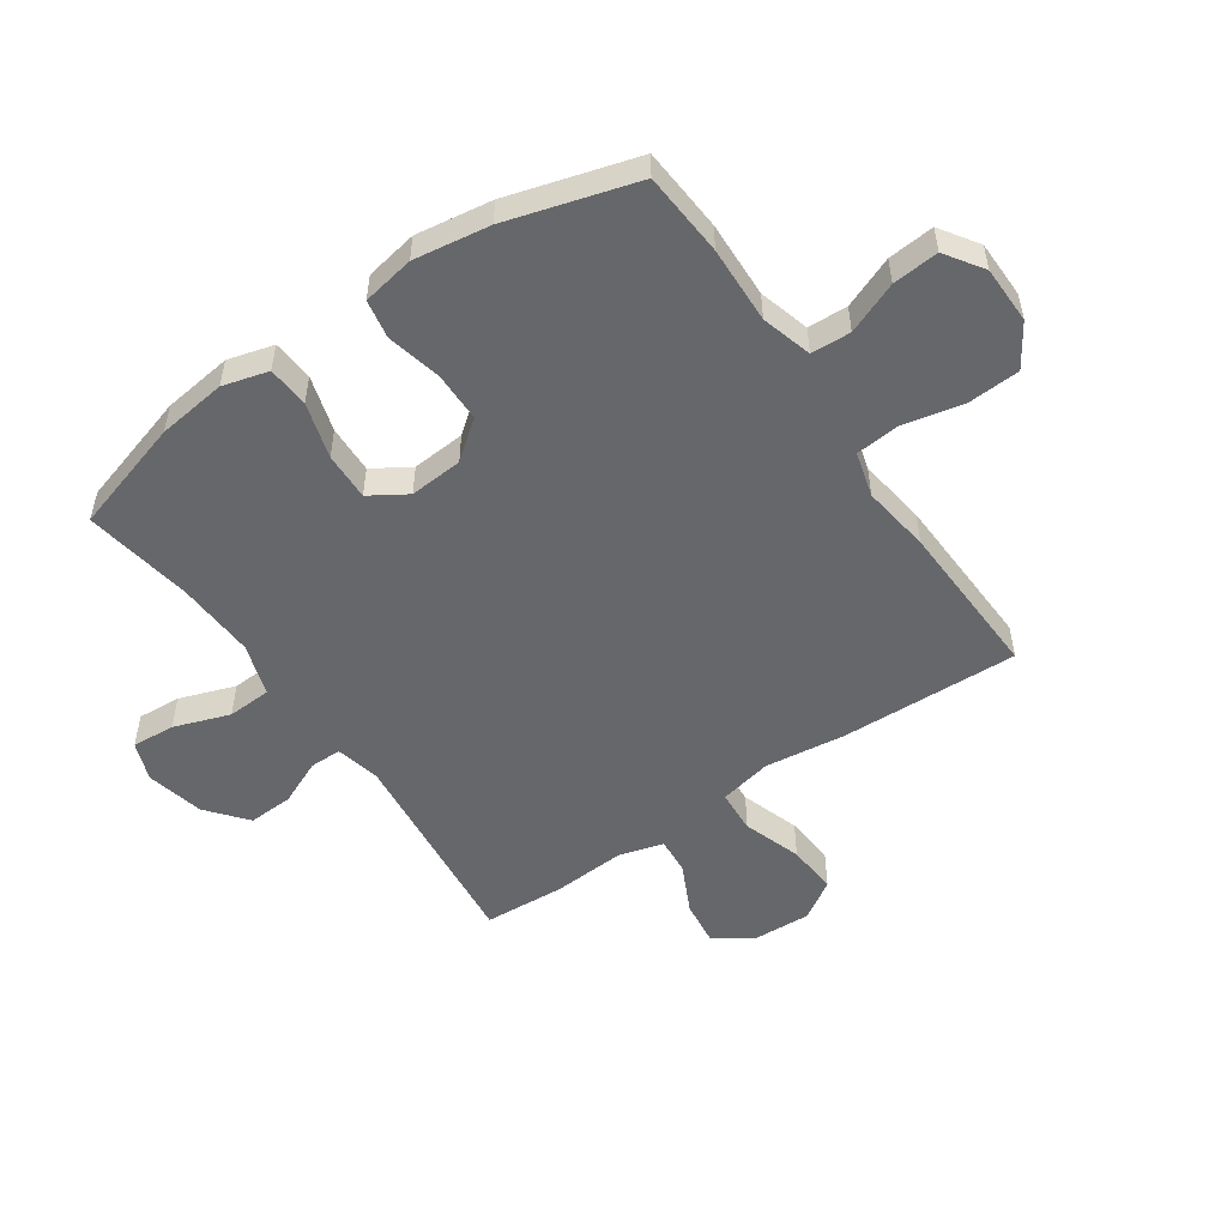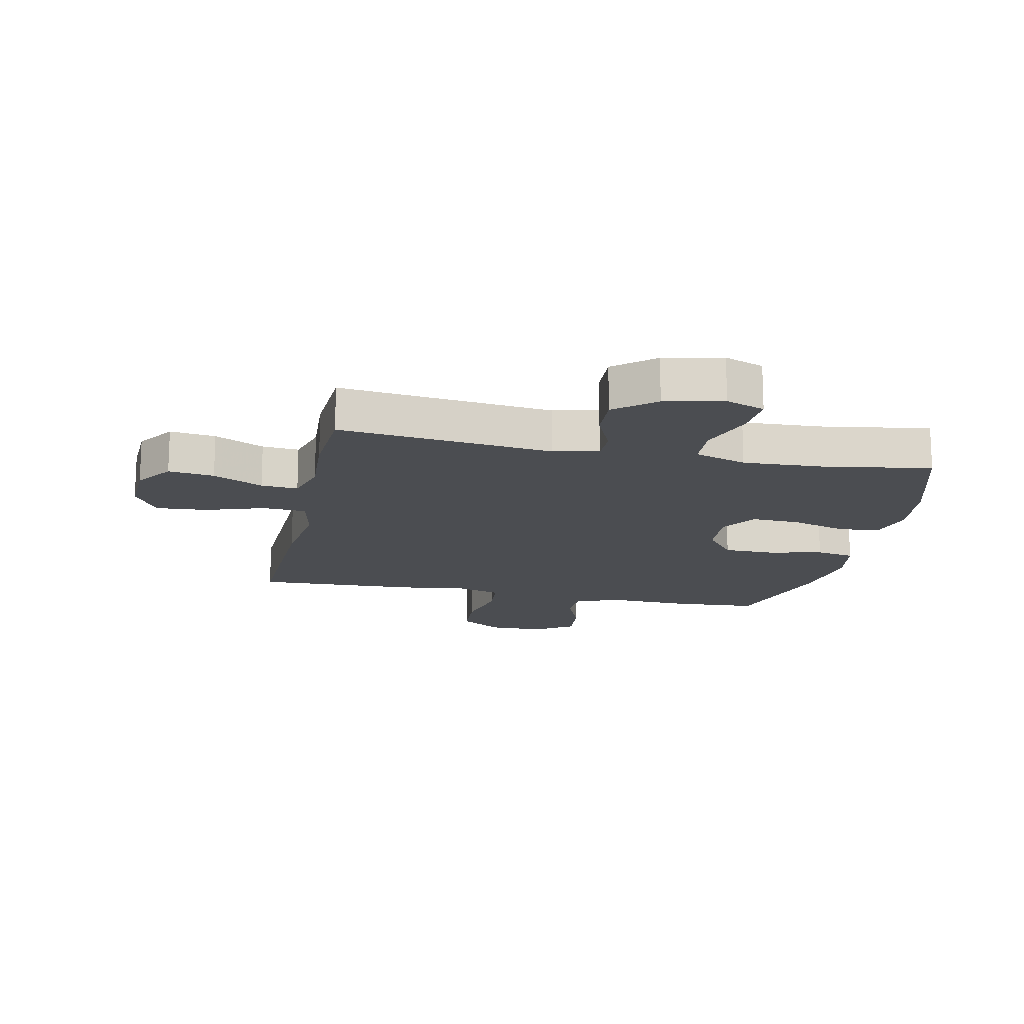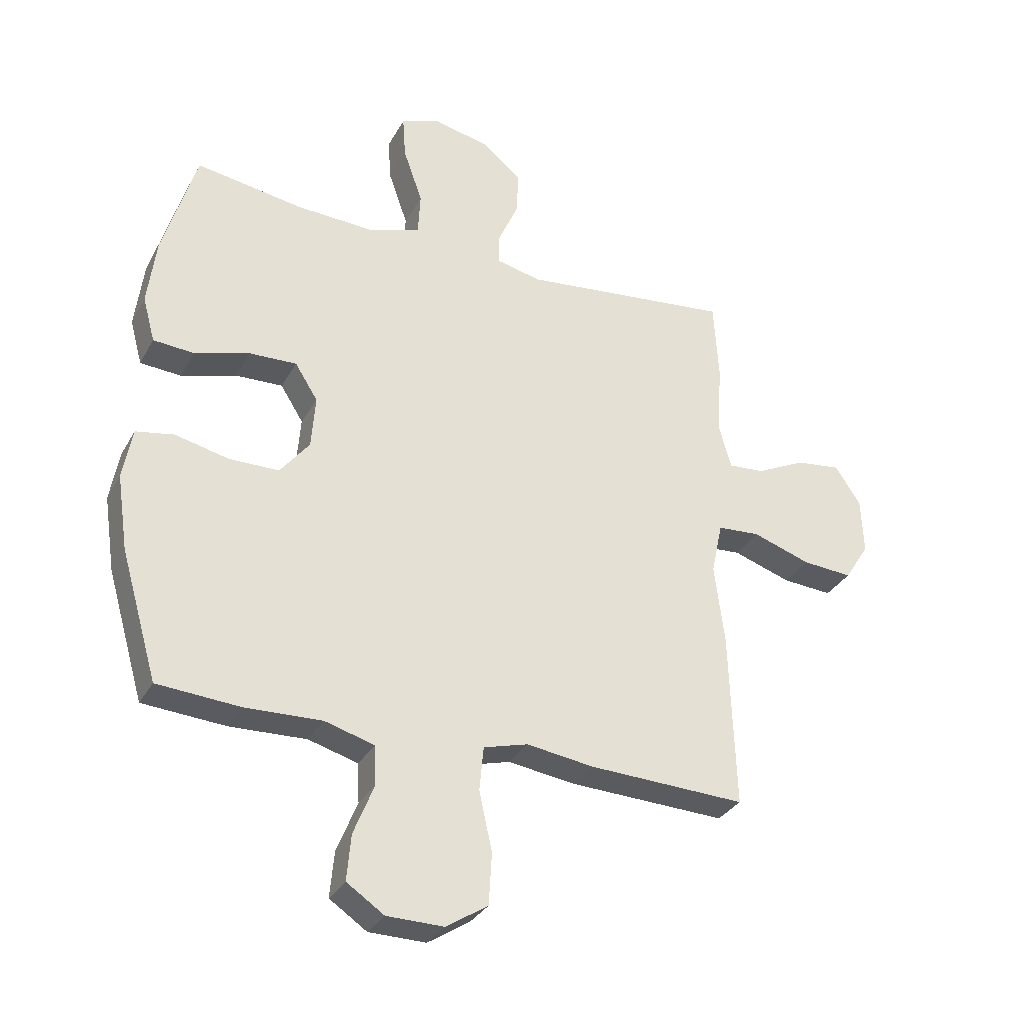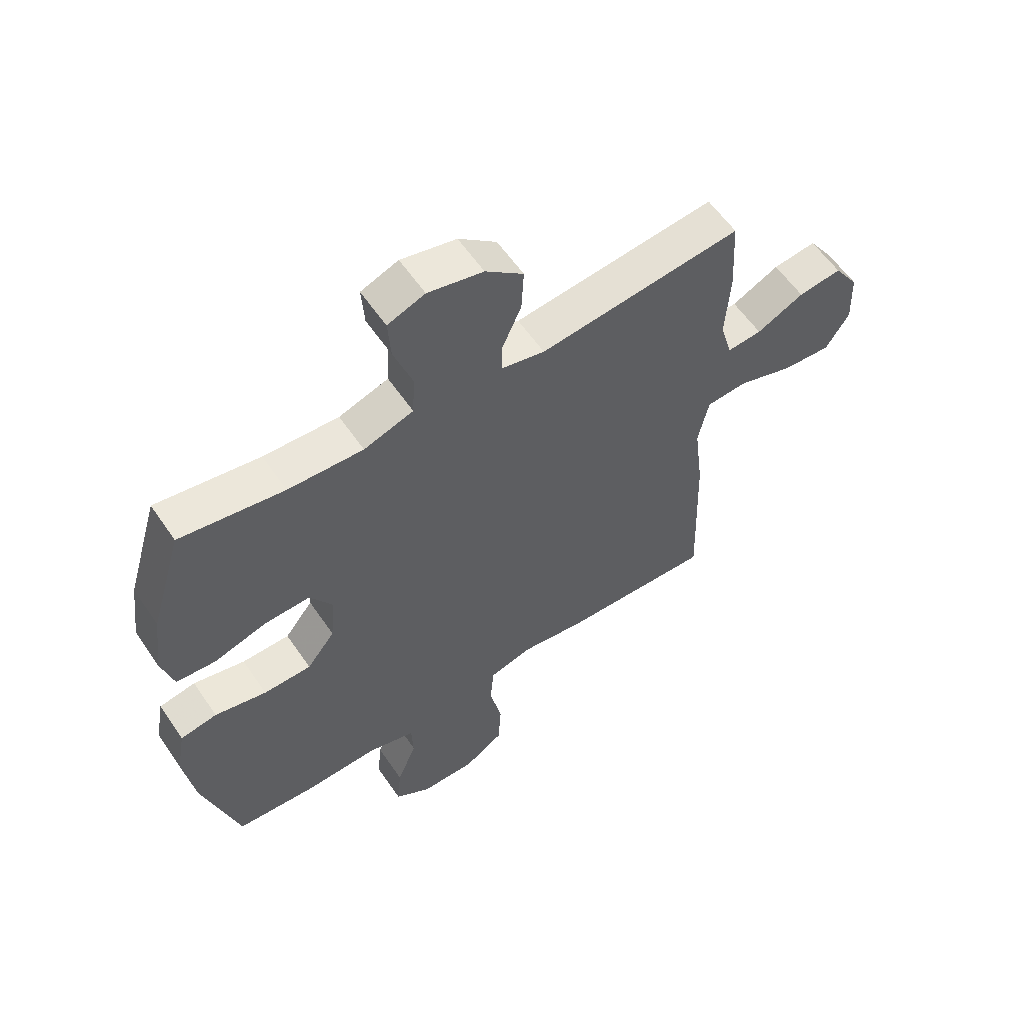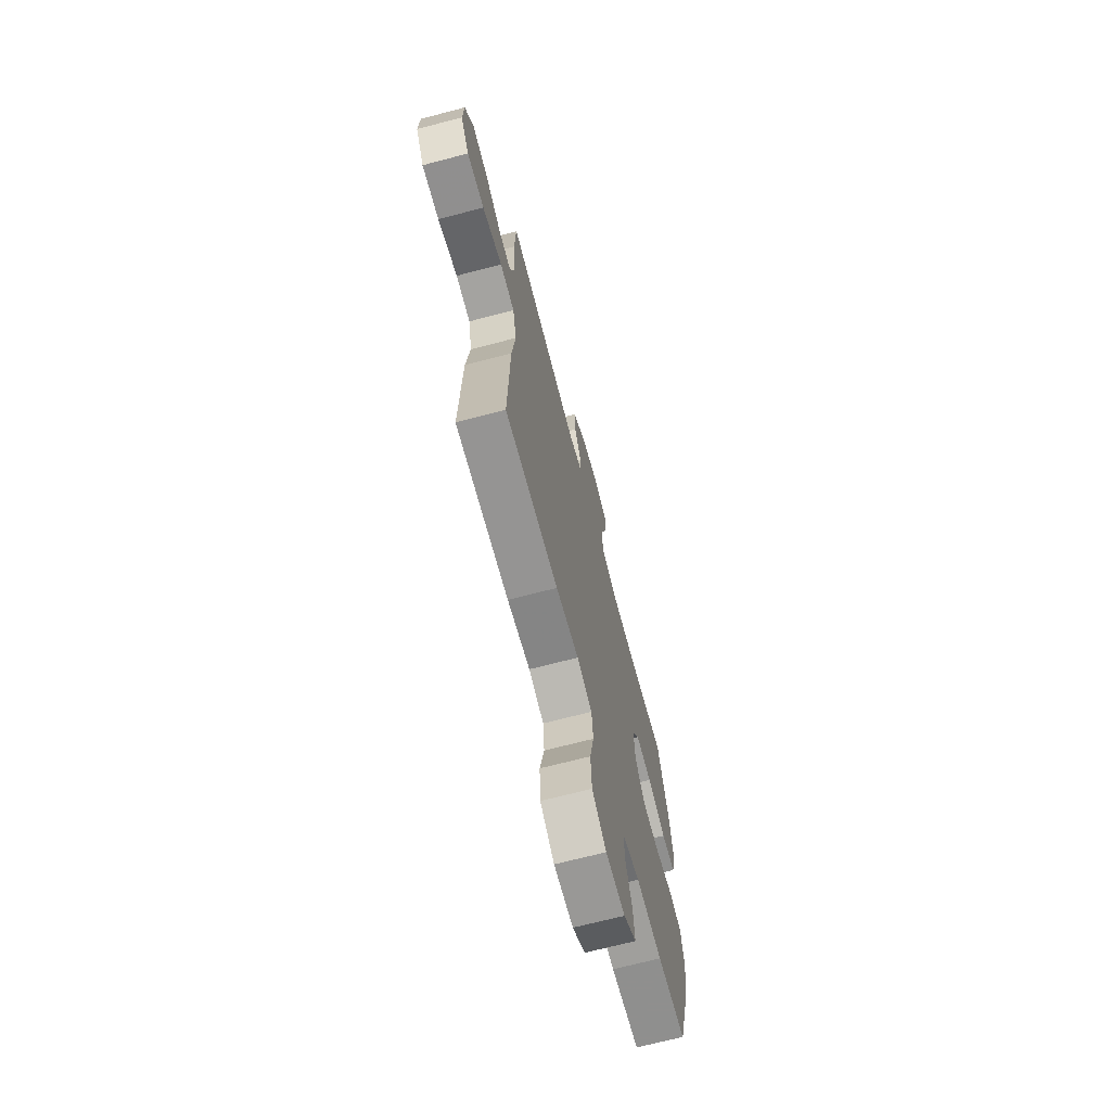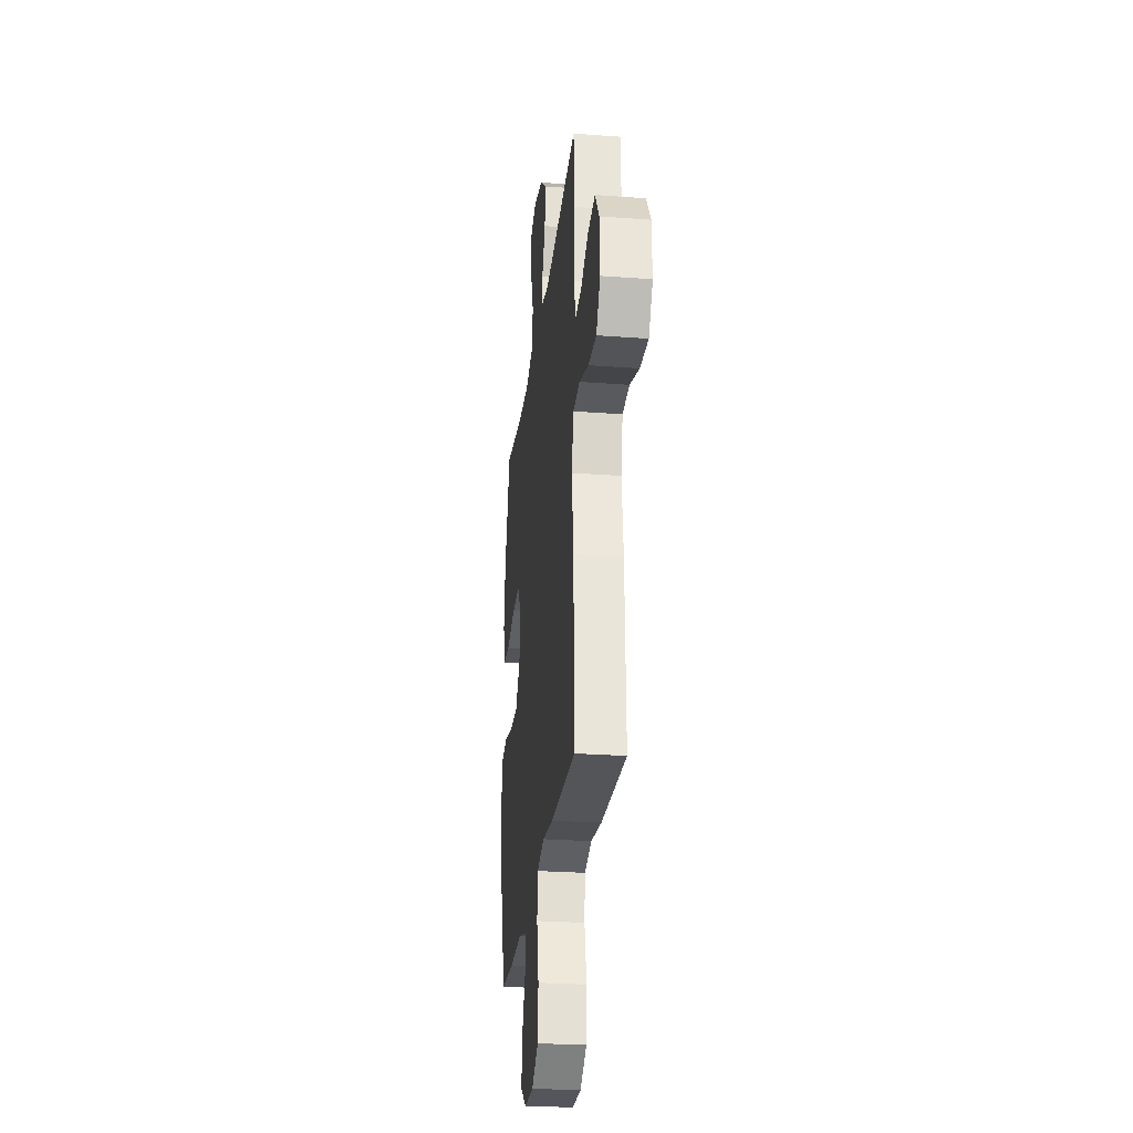
<metadata>
{"format":"obj","ext":"obj","renderer":"f3d","projection":"perspective","resolution":1024,"background":"white","views":[{"elev":-52.1,"azim":124.5,"up":"+Y"},{"elev":-16.0,"azim":-11.9,"up":"+Y"},{"elev":-31.9,"azim":155.3,"up":"+Z"},{"elev":58.5,"azim":146.0,"up":"+Z"},{"elev":-69.1,"azim":-75.3,"up":"+Z"},{"elev":-26.9,"azim":-96.6,"up":"+Z"}]}
</metadata>
<code>
v -0.5 0.07 0.5
v -0.14 0.07 0.46
v -0.064 0.07 0.477
v -0.064 0.07 0.53
v -0.098 0.07 0.607
v -0.102 0.07 0.683
v -0.035 0.07 0.738
v 0.063 0.07 0.76
v 0.129 0.07 0.735
v 0.124 0.07 0.662
v 0.091 0.07 0.568
v 0.095 0.07 0.494
v 0.183 0.07 0.465
v 0.316 0.07 0.471
v 0.5 0.07 0.5
v 0.557 0.07 0.309
v 0.572 0.07 0.192
v 0.551 0.07 0.115
v 0.481 0.07 0.11
v 0.387 0.07 0.138
v 0.306 0.07 0.141
v 0.267 0.07 0.079
v 0.274 0.07 -0.011
v 0.324 0.07 -0.075
v 0.409 0.07 -0.076
v 0.501 0.07 -0.055
v 0.566 0.07 -0.067
v 0.582 0.07 -0.155
v 0.563 0.07 -0.283
v 0.5 0.07 -0.5
v 0.358 0.07 -0.51
v 0.228 0.07 -0.505
v 0.143 0.07 -0.529
v 0.14 0.07 -0.596
v 0.175 0.07 -0.683
v 0.182 0.07 -0.761
v 0.118 0.07 -0.804
v 0.021 0.07 -0.805
v -0.05 0.07 -0.759
v -0.055 0.07 -0.671
v -0.033 0.07 -0.57
v -0.04 0.07 -0.495
v -0.116 0.07 -0.474
v -0.231 0.07 -0.49
v -0.5 0.07 -0.5
v -0.49 0.07 -0.2
v -0.473 0.07 -0.063
v -0.492 0.07 0.026
v -0.565 0.07 0.031
v -0.664 0.07 -0.002
v -0.75 0.07 -0.008
v -0.792 0.07 0.058
v -0.788 0.07 0.155
v -0.744 0.07 0.22
v -0.667 0.07 0.21
v -0.583 0.07 0.169
v -0.521 0.07 0.164
v -0.5 0.07 0.24
v -0.508 0.07 0.363
v -0.5 0 0.5
v -0.14 0 0.46
v -0.064 0 0.477
v -0.064 0 0.53
v -0.098 0 0.607
v -0.102 0 0.683
v -0.035 0 0.738
v 0.063 0 0.76
v 0.129 0 0.735
v 0.124 0 0.662
v 0.091 0 0.568
v 0.095 0 0.494
v 0.183 0 0.465
v 0.316 0 0.471
v 0.5 0 0.5
v 0.557 0 0.309
v 0.572 0 0.192
v 0.551 0 0.115
v 0.481 0 0.11
v 0.387 0 0.138
v 0.306 0 0.141
v 0.267 0 0.079
v 0.274 0 -0.011
v 0.324 0 -0.075
v 0.409 0 -0.076
v 0.501 0 -0.055
v 0.566 0 -0.067
v 0.582 0 -0.155
v 0.563 0 -0.283
v 0.5 0 -0.5
v 0.358 0 -0.51
v 0.228 0 -0.505
v 0.143 0 -0.529
v 0.14 0 -0.596
v 0.175 0 -0.683
v 0.182 0 -0.761
v 0.118 0 -0.804
v 0.021 0 -0.805
v -0.05 0 -0.759
v -0.055 0 -0.671
v -0.033 0 -0.57
v -0.04 0 -0.495
v -0.116 0 -0.474
v -0.231 0 -0.49
v -0.5 0 -0.5
v -0.49 0 -0.2
v -0.473 0 -0.063
v -0.492 0 0.026
v -0.565 0 0.031
v -0.664 0 -0.002
v -0.75 0 -0.008
v -0.792 0 0.058
v -0.788 0 0.155
v -0.744 0 0.22
v -0.667 0 0.21
v -0.583 0 0.169
v -0.521 0 0.164
v -0.5 0 0.24
v -0.508 0 0.363
f 58 59 1 2
f 57 58 2 3
f 53 54 55 56
f 53 56 57
f 52 53 57
f 49 50 51 52
f 48 49 52 57
f 47 48 57 3
f 43 44 45 46
f 42 43 46 47
f 38 39 40 41
f 38 41 42
f 37 38 42
f 34 35 36 37
f 33 34 37 42
f 32 33 42 47
f 25 26 27 28
f 24 25 28 29
f 17 18 19 20
f 17 20 21
f 14 15 16 17
f 13 14 17 21
f 12 13 21 22
f 8 9 10 11
f 8 11 12
f 7 8 12
f 4 5 6 7
f 3 4 7 12
f 24 29 30 31
f 23 24 31 32
f 22 23 32 47
f 3 12 22 47
f 61 60 118 117
f 62 61 117 116
f 115 114 113 112
f 116 115 112
f 116 112 111
f 111 110 109 108
f 116 111 108 107
f 62 116 107 106
f 105 104 103 102
f 106 105 102 101
f 100 99 98 97
f 101 100 97
f 101 97 96
f 96 95 94 93
f 101 96 93 92
f 106 101 92 91
f 87 86 85 84
f 88 87 84 83
f 79 78 77 76
f 80 79 76
f 76 75 74 73
f 80 76 73 72
f 81 80 72 71
f 70 69 68 67
f 71 70 67
f 71 67 66
f 66 65 64 63
f 71 66 63 62
f 90 89 88 83
f 91 90 83 82
f 106 91 82 81
f 106 81 71 62
f 1 60 61 2
f 2 61 62 3
f 3 62 63 4
f 4 63 64 5
f 5 64 65 6
f 6 65 66 7
f 7 66 67 8
f 8 67 68 9
f 9 68 69 10
f 10 69 70 11
f 11 70 71 12
f 12 71 72 13
f 13 72 73 14
f 14 73 74 15
f 15 74 75 16
f 16 75 76 17
f 17 76 77 18
f 18 77 78 19
f 19 78 79 20
f 20 79 80 21
f 21 80 81 22
f 22 81 82 23
f 23 82 83 24
f 24 83 84 25
f 25 84 85 26
f 26 85 86 27
f 27 86 87 28
f 28 87 88 29
f 29 88 89 30
f 30 89 90 31
f 31 90 91 32
f 32 91 92 33
f 33 92 93 34
f 34 93 94 35
f 35 94 95 36
f 36 95 96 37
f 37 96 97 38
f 38 97 98 39
f 39 98 99 40
f 40 99 100 41
f 41 100 101 42
f 42 101 102 43
f 43 102 103 44
f 44 103 104 45
f 45 104 105 46
f 46 105 106 47
f 47 106 107 48
f 48 107 108 49
f 49 108 109 50
f 50 109 110 51
f 51 110 111 52
f 52 111 112 53
f 53 112 113 54
f 54 113 114 55
f 55 114 115 56
f 56 115 116 57
f 57 116 117 58
f 58 117 118 59
f 59 118 60 1

</code>
